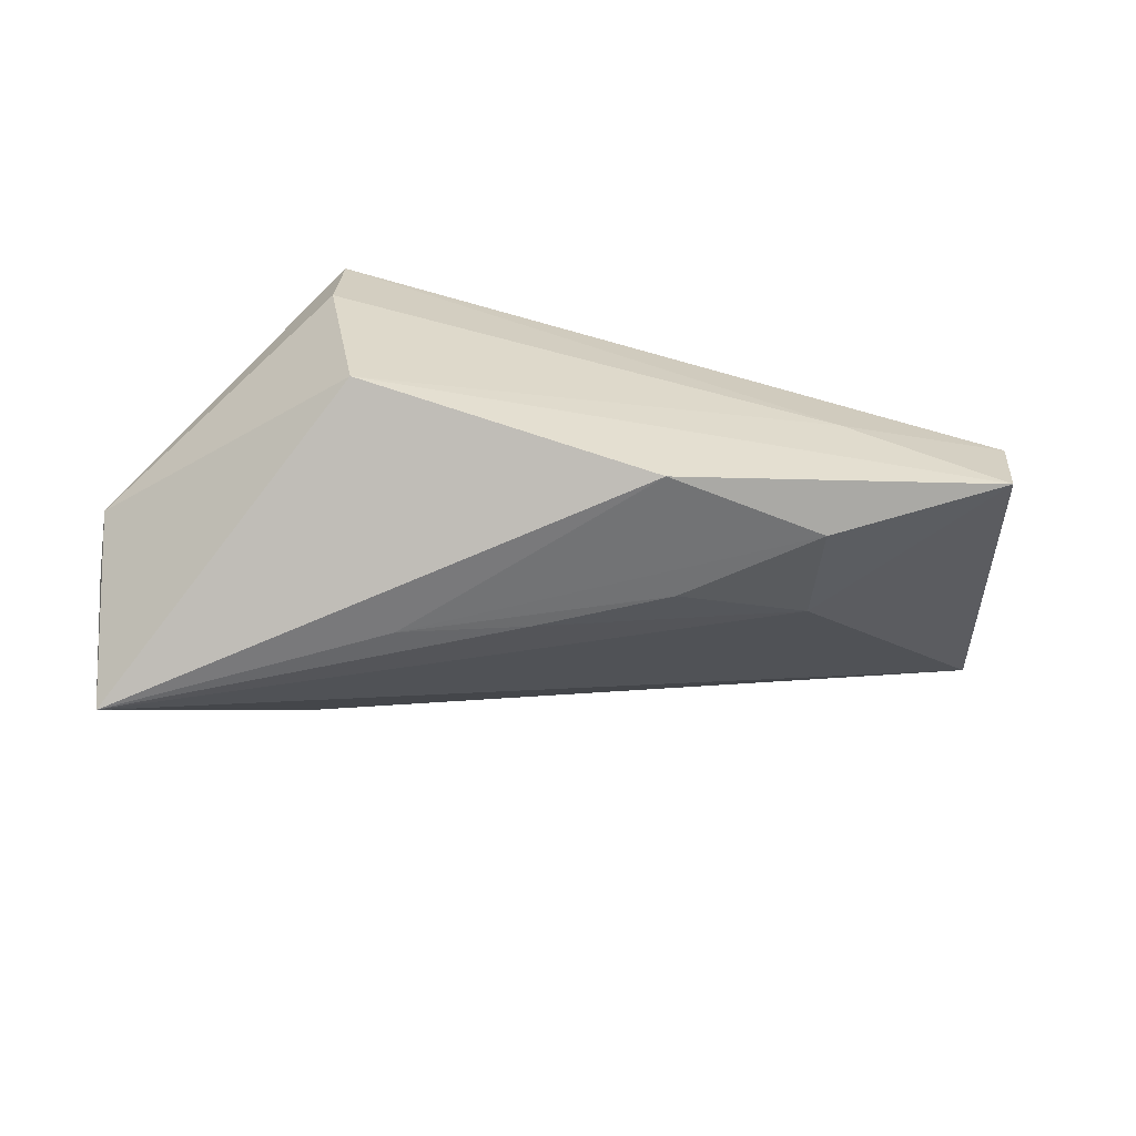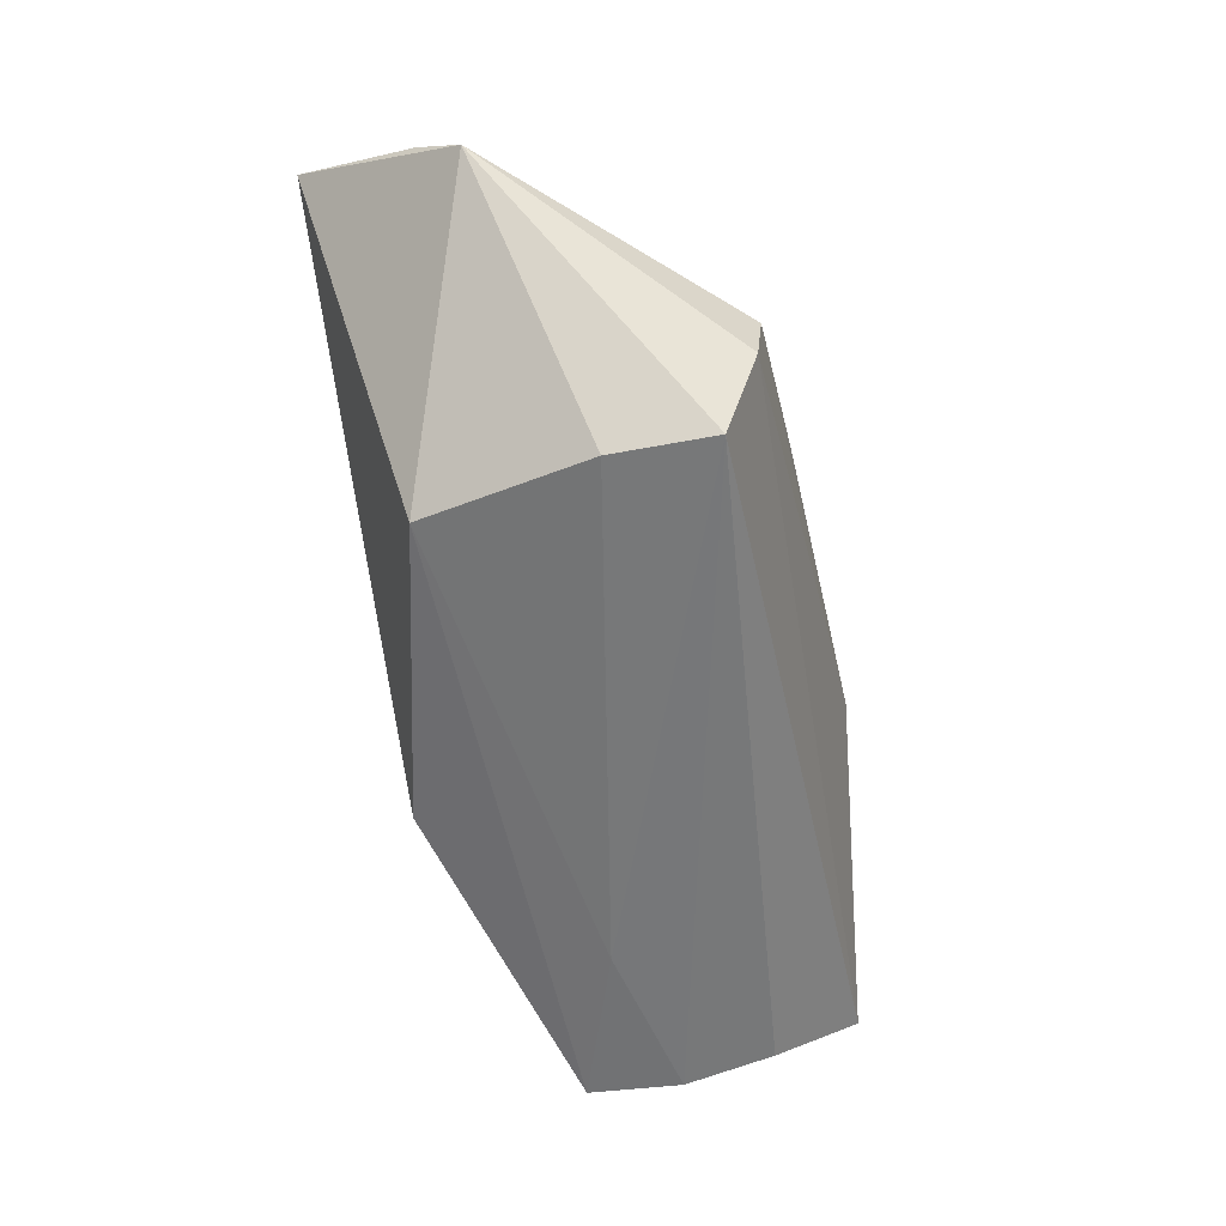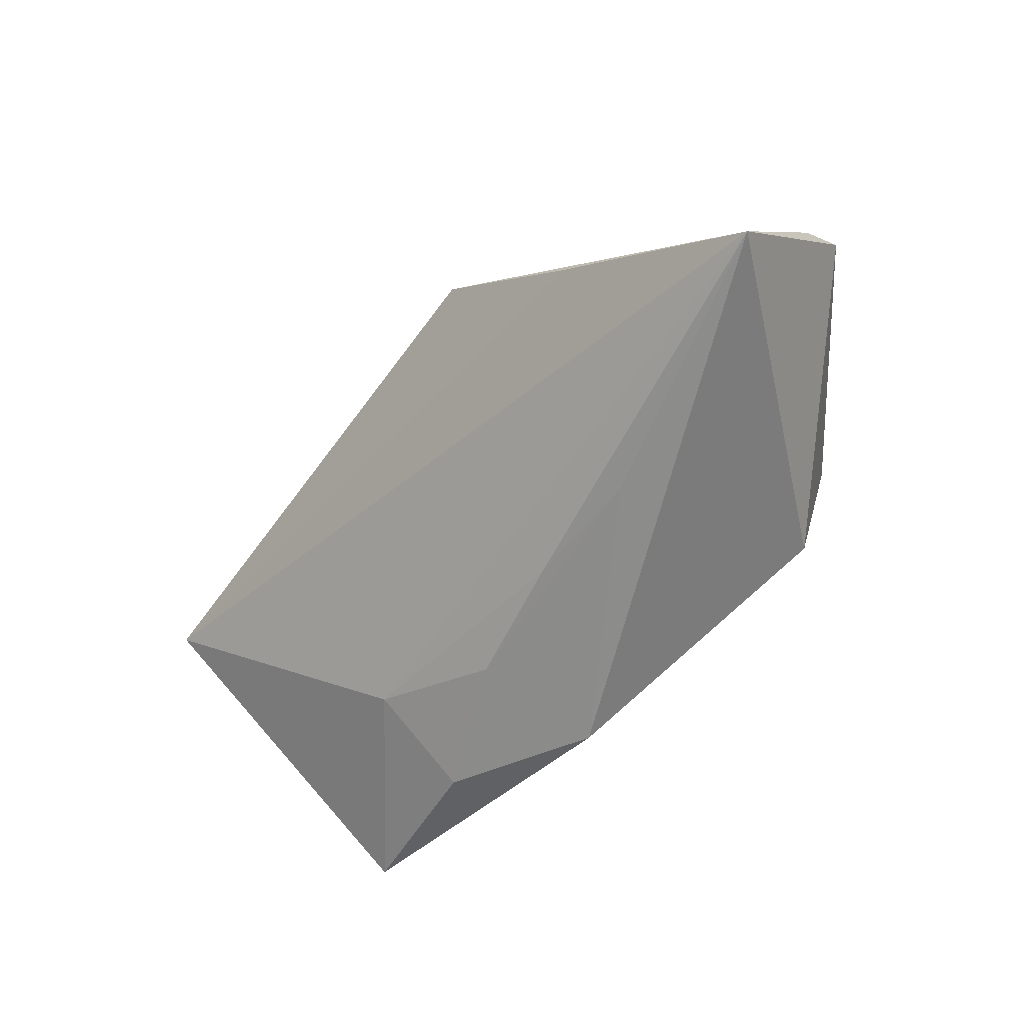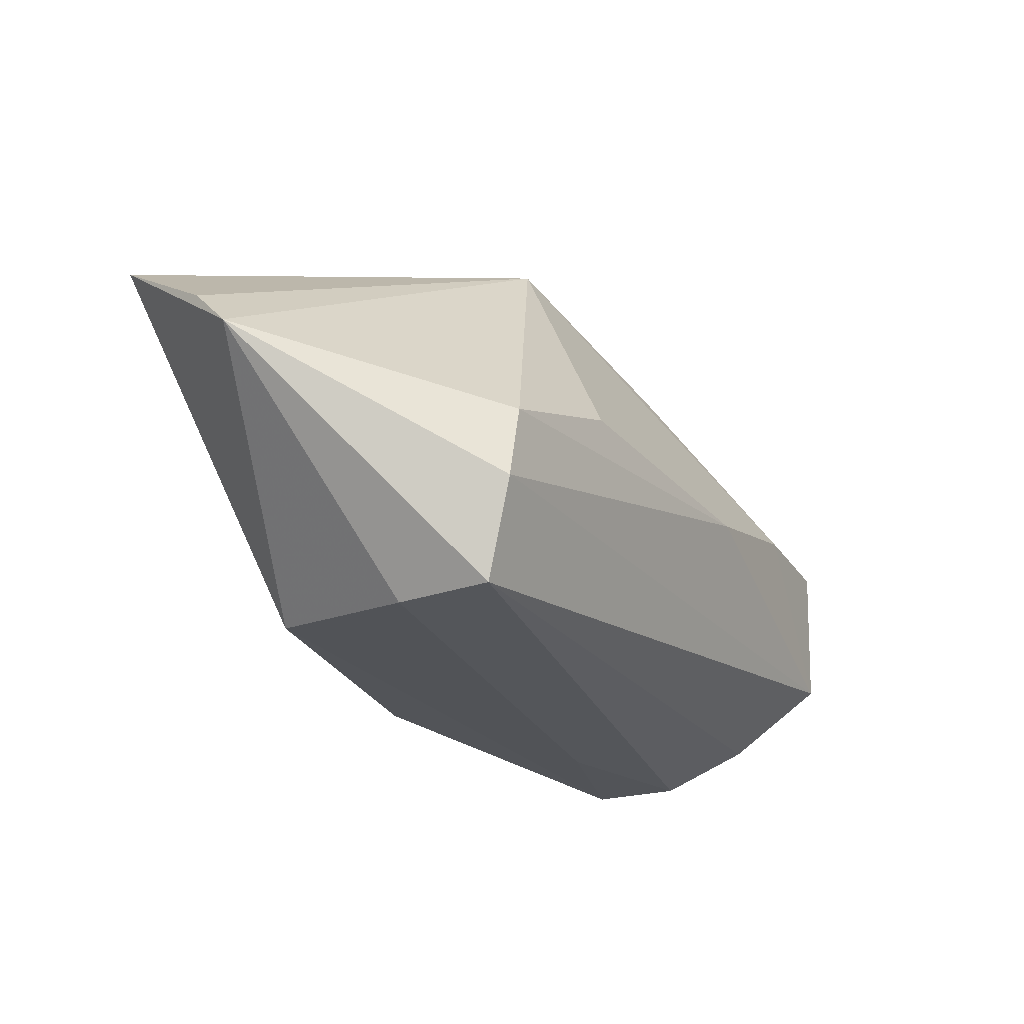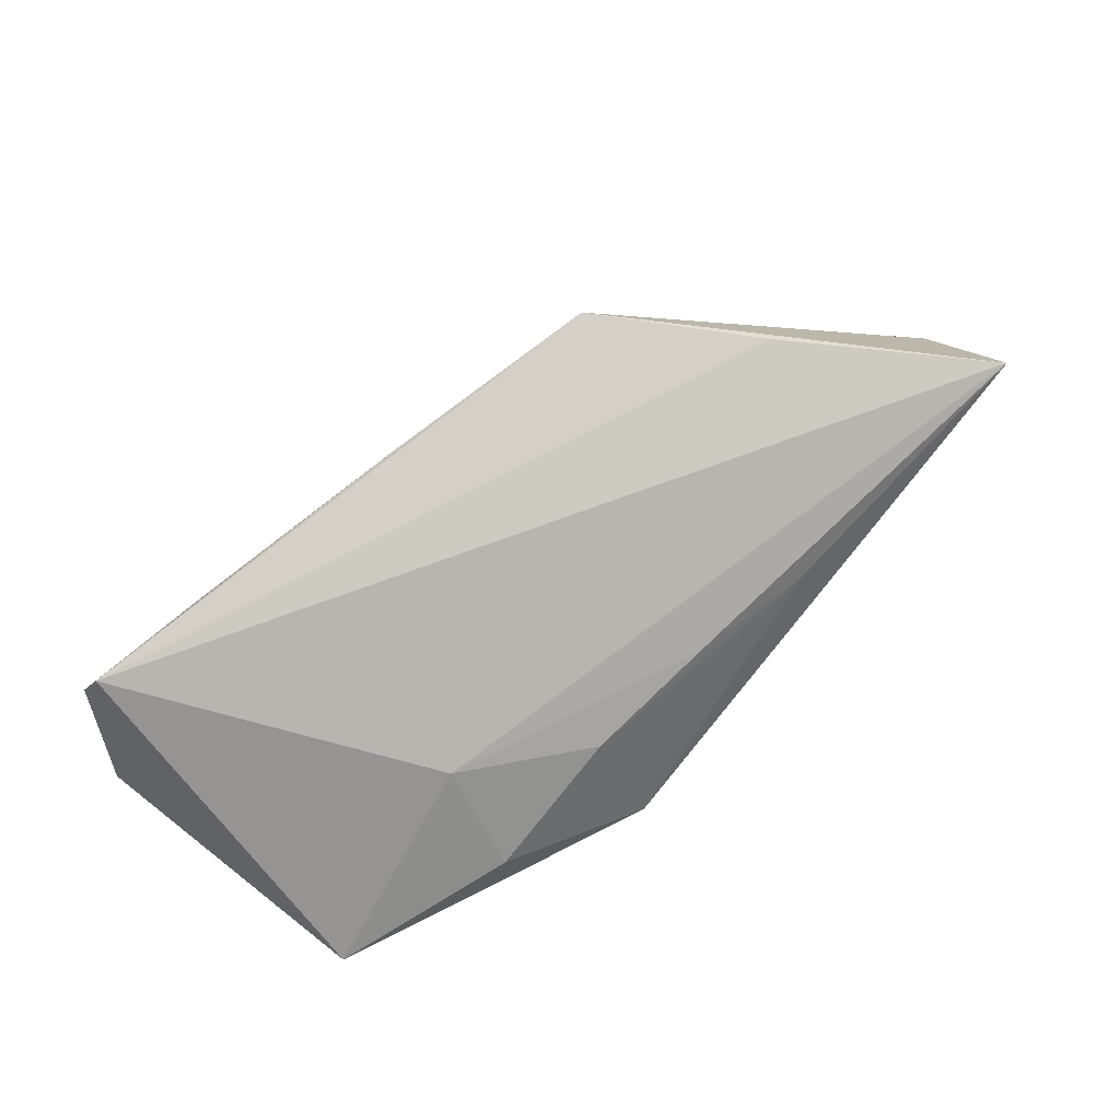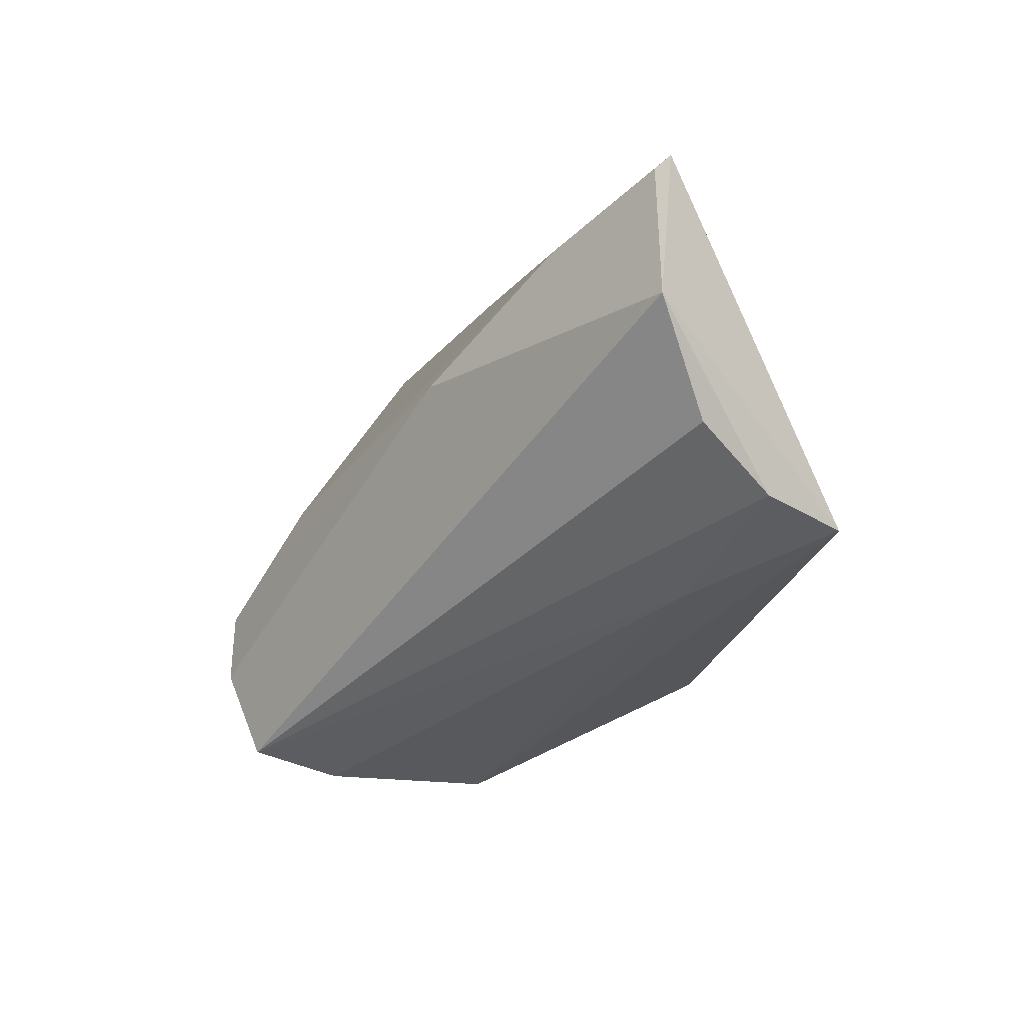
<metadata>
{"format":"obj","ext":"obj","renderer":"f3d","projection":"perspective","resolution":1024,"background":"white","views":[{"elev":-66.7,"azim":-11.3,"up":"+Z"},{"elev":-57.3,"azim":-76.9,"up":"+Y"},{"elev":-63.5,"azim":-139.0,"up":"+Z"},{"elev":-25.2,"azim":-57.1,"up":"+Y"},{"elev":51.7,"azim":139.2,"up":"+Y"},{"elev":-36.6,"azim":56.9,"up":"+Y"}]}
</metadata>
<code>
v 0.03046 -0.02272 -0.008255
v 0.02933 -0.01361 -0.02246
v -0.02804 0.02959 -0.006555
v 0.0136 -0.002629 -0.02252
v -0.05182 0.02424 -0.02577
v -0.03362 -0.0226 0.005652
v -0.002516 0.00424 -0.02333
v -0.01471 0.005274 0.02306
v 0.05201 -0.02226 -0.004365
v -0.01833 0.007479 -0.02489
v -0.03324 -0.02272 0.01815
v -0.03532 -0.01082 0.02246
v -0.03421 -0.001846 0.02306
v 0.008774 -0.0185 -0.02597
v -0.01099 0.03316 0.009602
v -0.05566 0.01385 -0.009984
v 0.06062 0.01613 0.01386
v 0.06061 -0.007742 0.01653
v 0.02028 0.003876 0.02306
v -0.05702 0.007873 -0.00413
v -0.02891 -0.01975 -0.01561
v 0.03108 -0.000444 -0.0146
v 0.06119 0.01147 0.01697
v 0.05421 -0.01765 0.006566
v 0.05088 -0.02204 -0.01601
v 0.04359 0.01065 0.0197
v 0.01739 0.02577 0.01223
f 16 5 20
f 5 16 15
f 15 16 20
f 24 18 11
f 26 18 23
f 26 15 8
f 19 26 8
f 18 26 19
f 25 22 17
f 23 18 17
f 17 18 25
f 17 22 5
f 17 26 23
f 6 11 20
f 13 15 20
f 8 15 13
f 13 19 8
f 9 24 11
f 25 18 9
f 18 24 9
f 11 18 12
f 18 19 12
f 19 13 12
f 20 11 12
f 12 13 20
f 5 15 3
f 3 17 5
f 15 17 3
f 15 26 27
f 27 17 15
f 26 17 27
f 21 14 25
f 21 6 20
f 5 14 21
f 20 5 21
f 10 14 5
f 2 22 25
f 2 4 22
f 25 14 2
f 14 10 2
f 2 10 4
f 1 21 25
f 6 21 1
f 25 9 1
f 11 6 1
f 1 9 11
f 7 10 5
f 4 10 7
f 5 22 7
f 22 4 7

</code>
